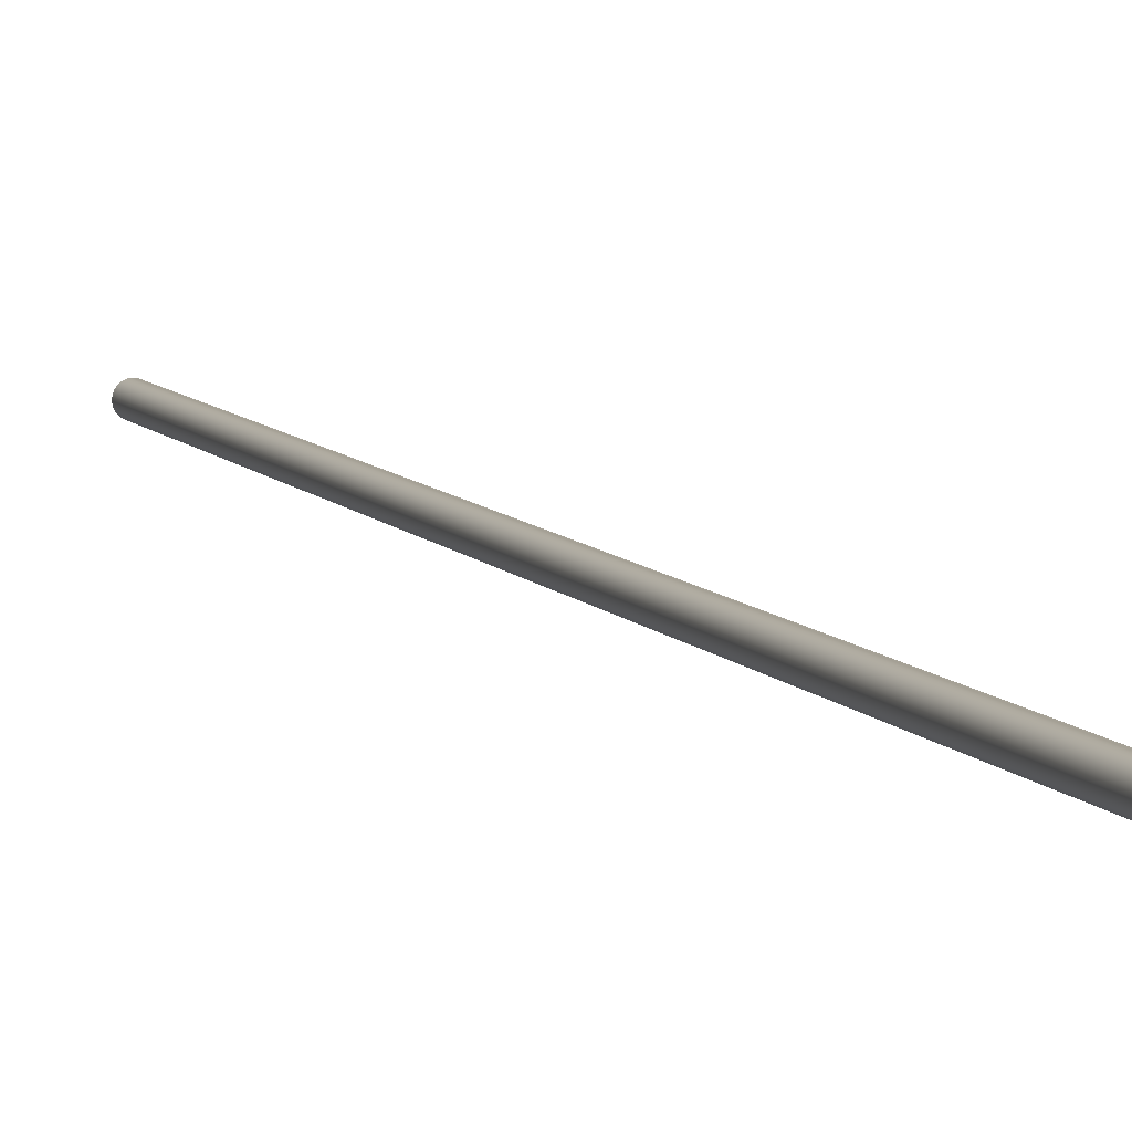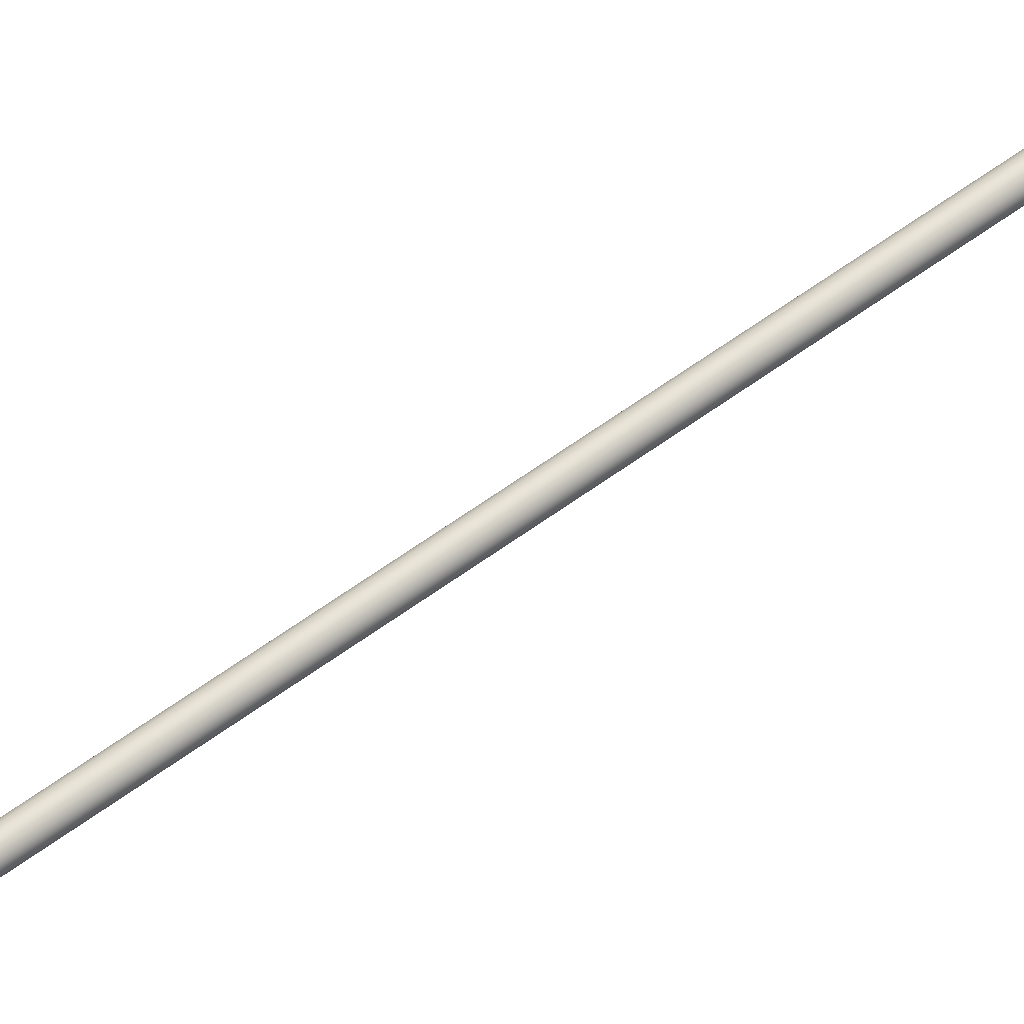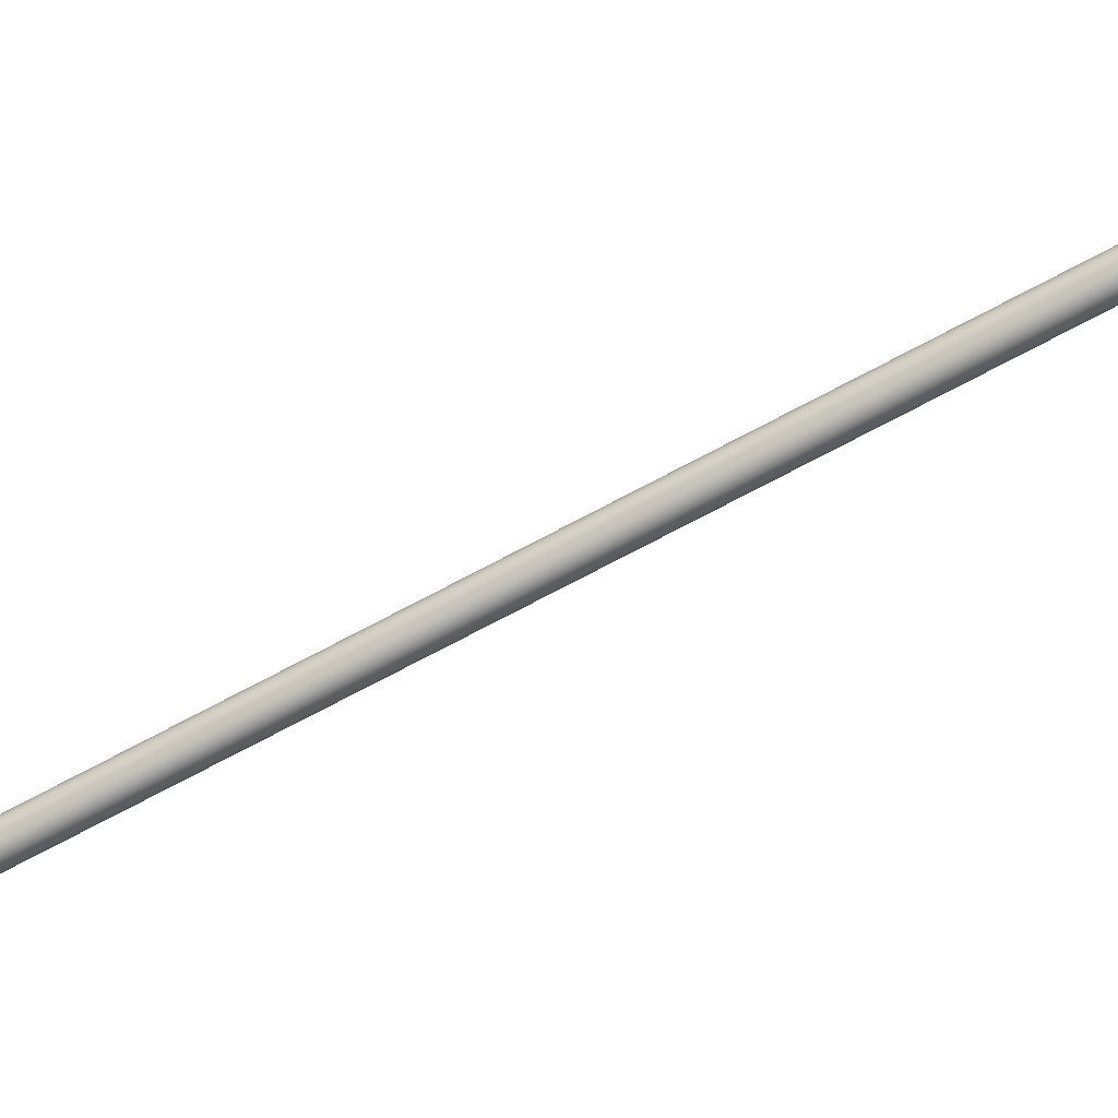
<metadata>
{"format":"obj","ext":"obj","renderer":"f3d","projection":"perspective","resolution":1024,"background":"white","views":[{"elev":6.0,"azim":-25.3,"up":"+Z"},{"elev":61.1,"azim":-136.9,"up":"+Z"},{"elev":-70.3,"azim":108.3,"up":"+Z"}]}
</metadata>
<code>
o #ID1075
v 0.09496 0.2297 -0.02903
v 0.05495 0.006031 -0.02867
v 0.0551 0.006004 -0.02903
v 0.0555 0.009118 -0.02866
v 0.09481 0.2297 -0.02867
v 0.09312 0.2299 -0.03087
v 0.0939 0.2298 -0.03087
v 0.09351 0.2299 -0.03093
v 0.09276 0.2299 -0.03072
v 0.09427 0.2298 -0.03072
v 0.09245 0.2299 -0.03049
v 0.09458 0.2298 -0.03049
v 0.09221 0.23 -0.03017
v 0.09481 0.2297 -0.03017
v 0.09206 0.23 -0.02981
v 0.09496 0.2297 -0.02981
v 0.09201 0.23 -0.02942
v 0.09502 0.2297 -0.02942
v 0.09206 0.23 -0.02903
v 0.09496 0.2297 -0.02903
v 0.09221 0.23 -0.02867
v 0.09481 0.2297 -0.02867
v 0.09245 0.2299 -0.02836
v 0.09458 0.2298 -0.02836
v 0.09276 0.2299 -0.02812
v 0.09427 0.2298 -0.02812
v 0.09312 0.2299 -0.02797
v 0.0939 0.2298 -0.02797
v 0.09351 0.2299 -0.02792
v 0.05471 0.006072 -0.02836
v 0.09458 0.2298 -0.02836
v 0.05405 0.006191 -0.03087
v 0.05328 0.006327 -0.03087
v 0.05367 0.006259 -0.03093
v 0.05441 0.006127 -0.03072
v 0.05293 0.006391 -0.03072
v 0.05471 0.006072 -0.03049
v 0.05262 0.006446 -0.03049
v 0.05495 0.006031 -0.03017
v 0.05238 0.006488 -0.03017
v 0.0551 0.006004 -0.02981
v 0.05224 0.006514 -0.02981
v 0.05515 0.005995 -0.02942
v 0.05219 0.006523 -0.02942
v 0.0551 0.006004 -0.02903
v 0.05224 0.006514 -0.02903
v 0.05495 0.006031 -0.02867
v 0.05238 0.006488 -0.02867
v 0.05471 0.006072 -0.02836
v 0.05262 0.006446 -0.02836
v 0.05441 0.006127 -0.02812
v 0.05293 0.006391 -0.02812
v 0.05405 0.006191 -0.02797
v 0.05328 0.006327 -0.02797
v 0.05367 0.006259 -0.02792
v 0.05559 0.008468 -0.02942
v 0.05515 0.005995 -0.02942
v 0.05572 0.00922 -0.02942
v 0.09502 0.2297 -0.02942
v 0.09351 0.2299 -0.03093
v 0.05405 0.006191 -0.03087
v 0.05367 0.006259 -0.03093
v 0.0939 0.2298 -0.03087
v 0.09312 0.2299 -0.03087
v 0.05328 0.006327 -0.03087
v 0.09276 0.2299 -0.03072
v 0.05293 0.006391 -0.03072
v 0.09245 0.2299 -0.03049
v 0.05262 0.006446 -0.03049
v 0.05238 0.006488 -0.03017
v 0.09221 0.23 -0.03017
v 0.05224 0.006514 -0.02981
v 0.09206 0.23 -0.02981
v 0.05219 0.006523 -0.02942
v 0.05253 0.008468 -0.02942
v 0.09201 0.23 -0.02942
v 0.09206 0.23 -0.02903
v 0.05224 0.006514 -0.02903
v 0.09221 0.23 -0.02867
v 0.05238 0.006488 -0.02867
v 0.09245 0.2299 -0.02836
v 0.05262 0.006446 -0.02836
v 0.05293 0.006391 -0.02812
v 0.09276 0.2299 -0.02812
v 0.05328 0.006327 -0.02797
v 0.09312 0.2299 -0.02797
v 0.05367 0.006259 -0.02792
v 0.09351 0.2299 -0.02792
v 0.05405 0.006191 -0.02797
v 0.0939 0.2298 -0.02797
v 0.05441 0.006127 -0.02812
v 0.09427 0.2298 -0.02812
v 0.0551 0.006004 -0.02981
v 0.09496 0.2297 -0.02981
v 0.05495 0.006031 -0.03017
v 0.0555 0.009118 -0.03019
v 0.09481 0.2297 -0.03017
v 0.05471 0.006072 -0.03049
v 0.09458 0.2298 -0.03049
v 0.09427 0.2298 -0.03072
v 0.05441 0.006127 -0.03072
f 1 2 3
f 2 1 4
f 4 1 5
f 6 7 8
f 7 6 9
f 7 9 10
f 10 9 11
f 10 11 12
f 12 11 13
f 12 13 14
f 14 13 15
f 14 15 16
f 16 15 17
f 16 17 18
f 18 17 19
f 18 19 20
f 20 19 21
f 20 21 22
f 22 21 23
f 22 23 24
f 24 23 25
f 24 25 26
f 26 25 27
f 26 27 28
f 28 27 29
f 4 30 2
f 30 4 31
f 31 4 5
f 32 33 34
f 33 32 35
f 33 35 36
f 36 35 37
f 36 37 38
f 38 37 39
f 38 39 40
f 40 39 41
f 40 41 42
f 42 41 43
f 42 43 44
f 44 43 45
f 44 45 46
f 46 45 47
f 46 47 48
f 48 47 49
f 48 49 50
f 50 49 51
f 50 51 52
f 52 51 53
f 52 53 54
f 54 53 55
f 56 3 57
f 3 56 1
f 1 56 58
f 1 58 59
f 60 61 62
f 61 60 63
f 64 62 65
f 62 64 60
f 66 65 67
f 65 66 64
f 68 67 69
f 67 68 66
f 70 68 69
f 68 70 71
f 72 71 70
f 71 72 73
f 74 73 72
f 73 74 75
f 73 75 76
f 77 74 78
f 74 77 75
f 75 77 76
f 79 78 80
f 78 79 77
f 81 80 82
f 80 81 79
f 83 81 82
f 81 83 84
f 85 84 83
f 84 85 86
f 87 86 85
f 86 87 88
f 89 88 87
f 88 89 90
f 91 90 89
f 90 91 92
f 30 92 91
f 92 30 31
f 93 56 57
f 56 93 94
f 56 94 58
f 58 94 59
f 95 94 93
f 94 95 96
f 94 96 97
f 98 96 95
f 96 98 99
f 96 99 97
f 100 98 101
f 98 100 99
f 63 101 61
f 101 63 100

</code>
